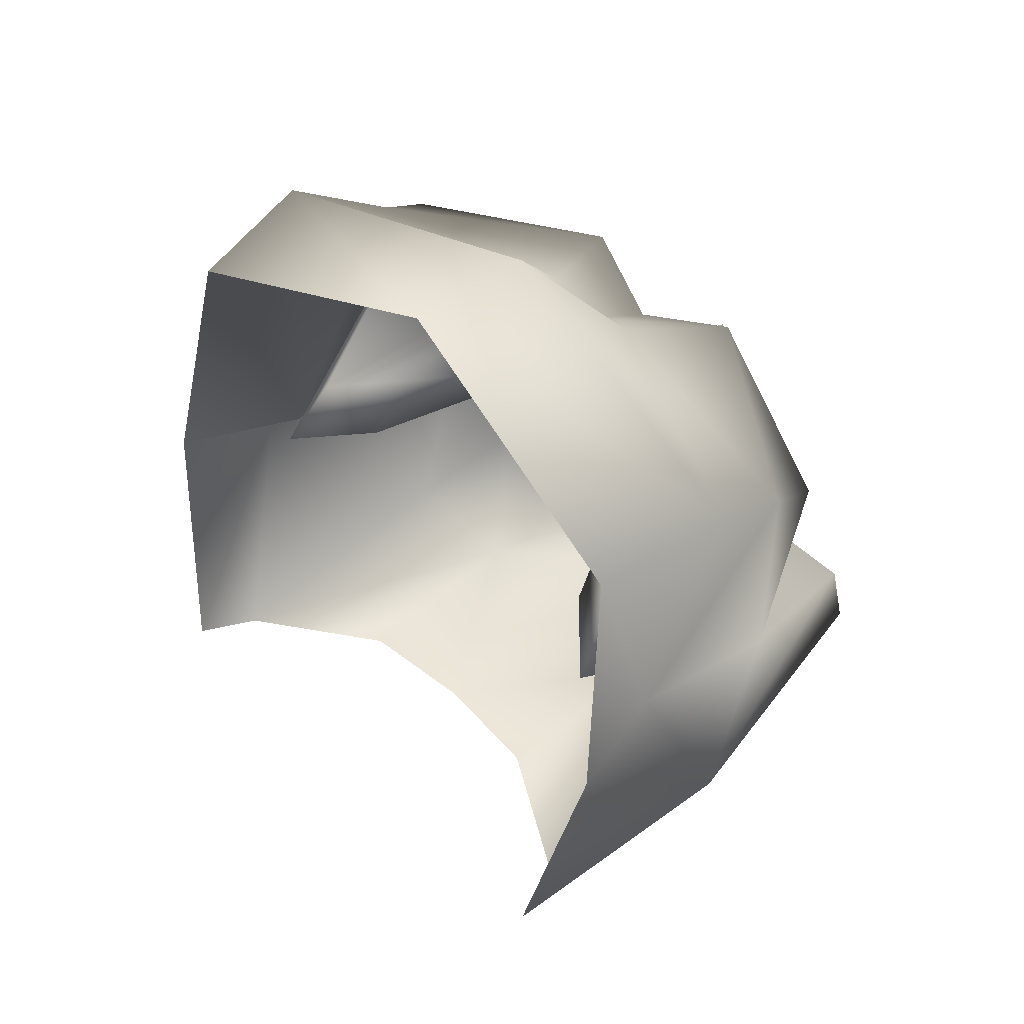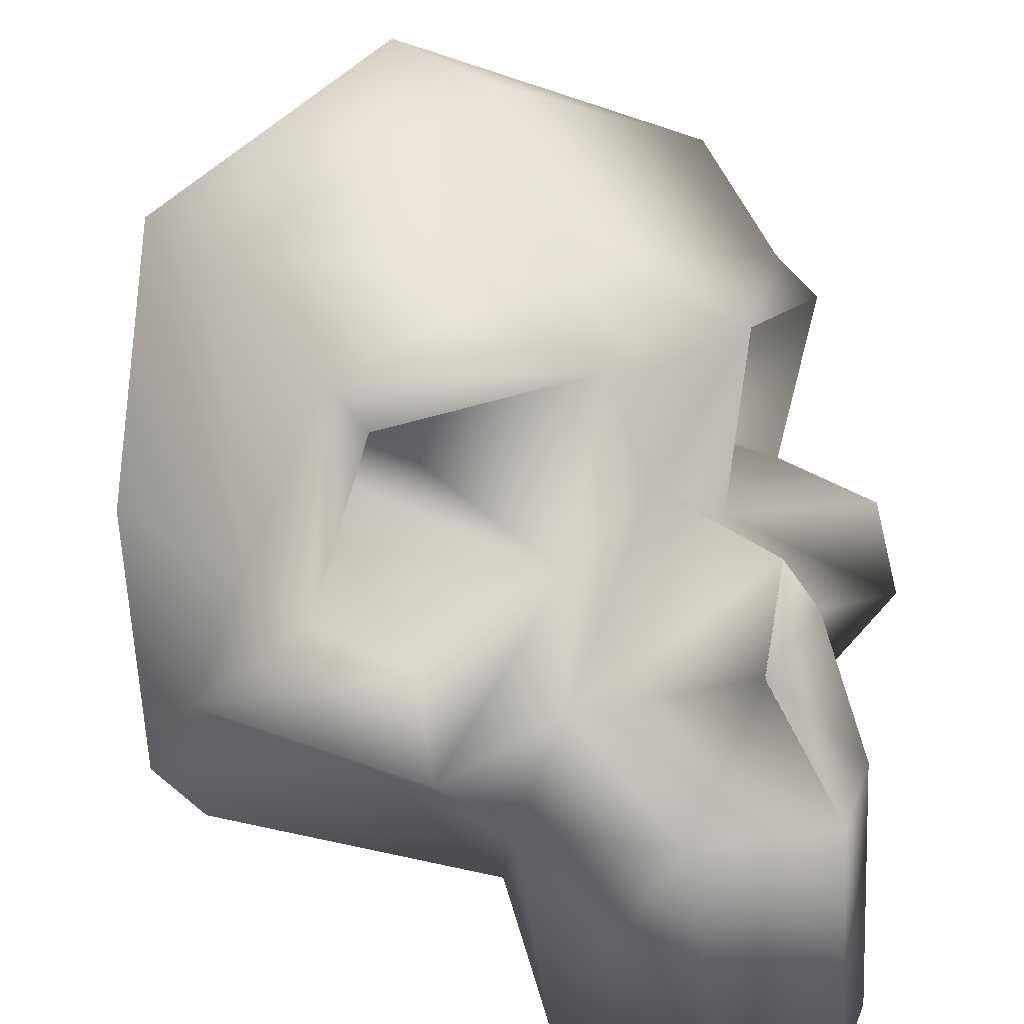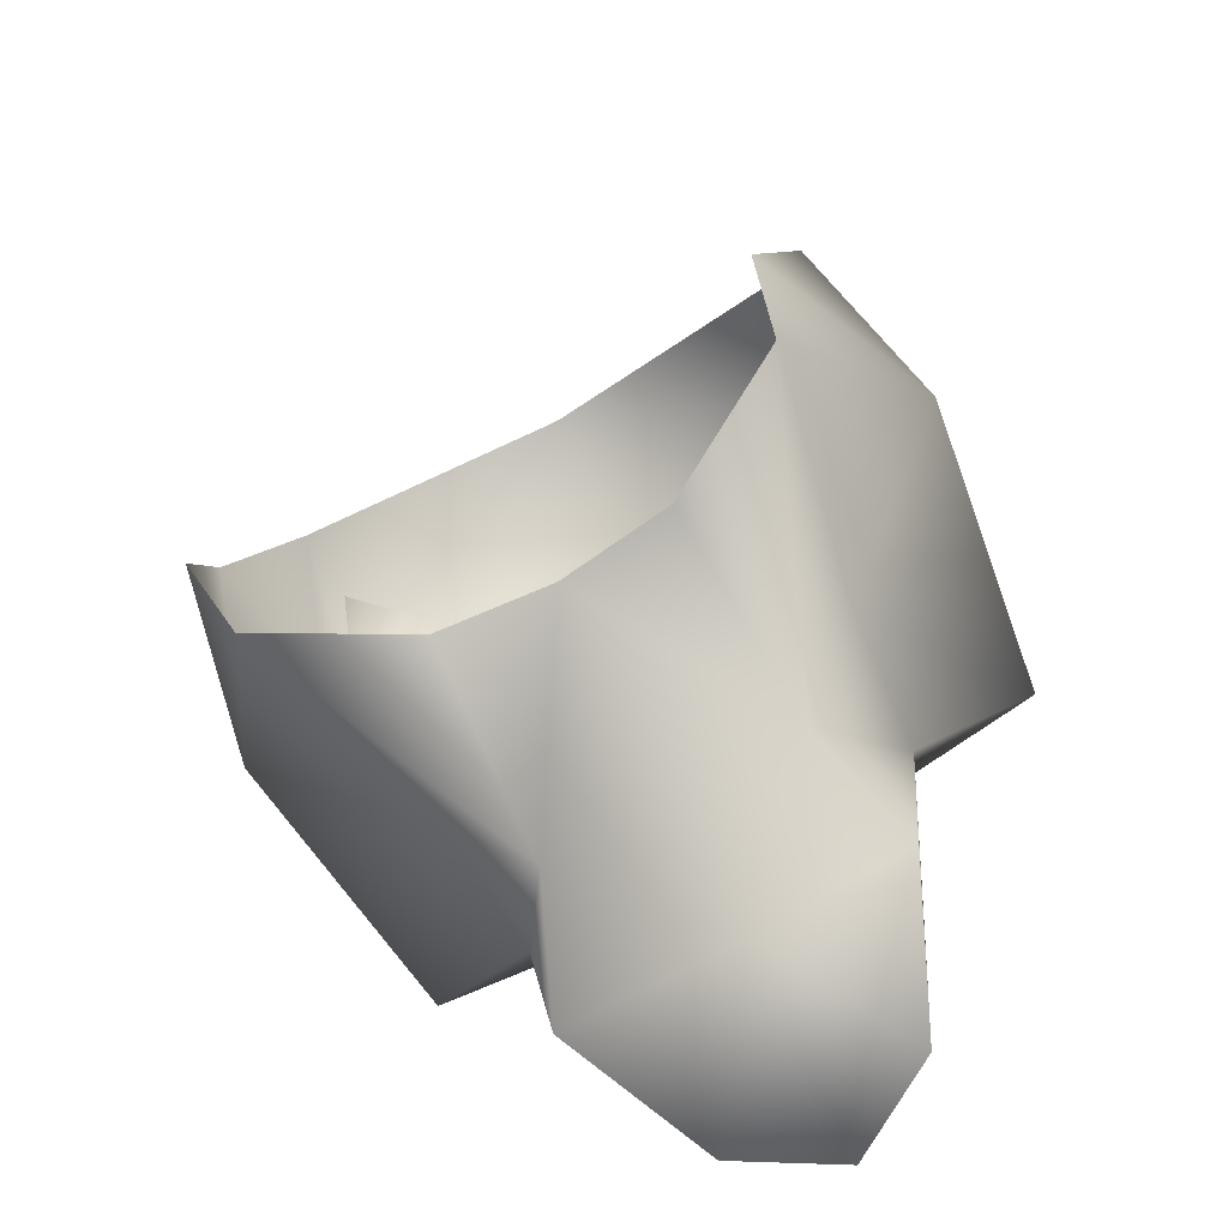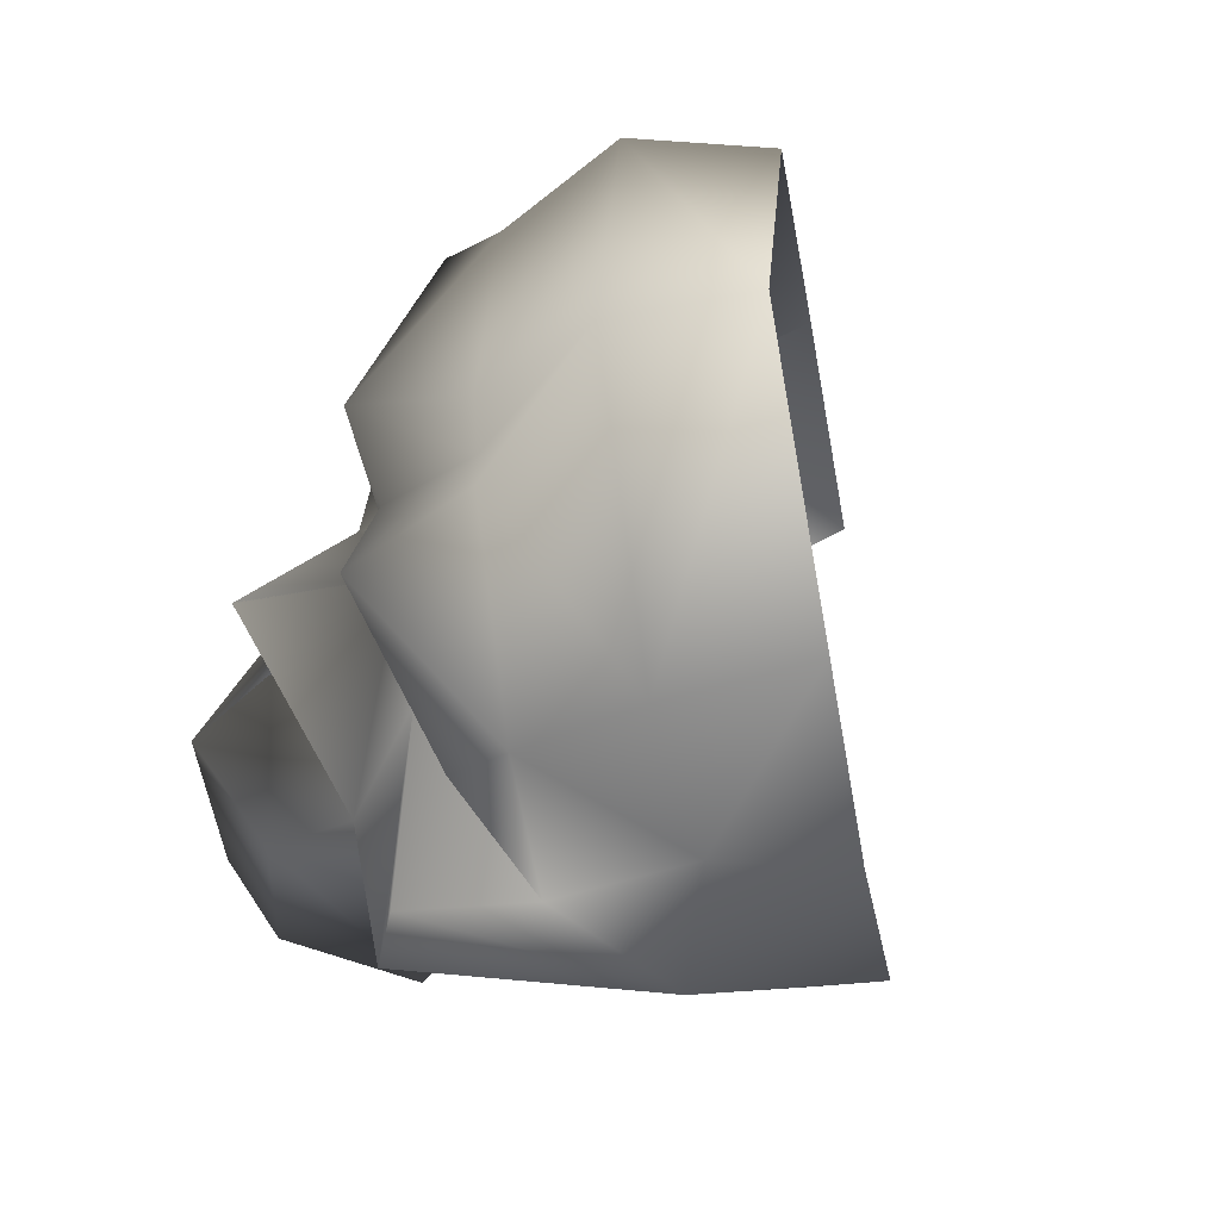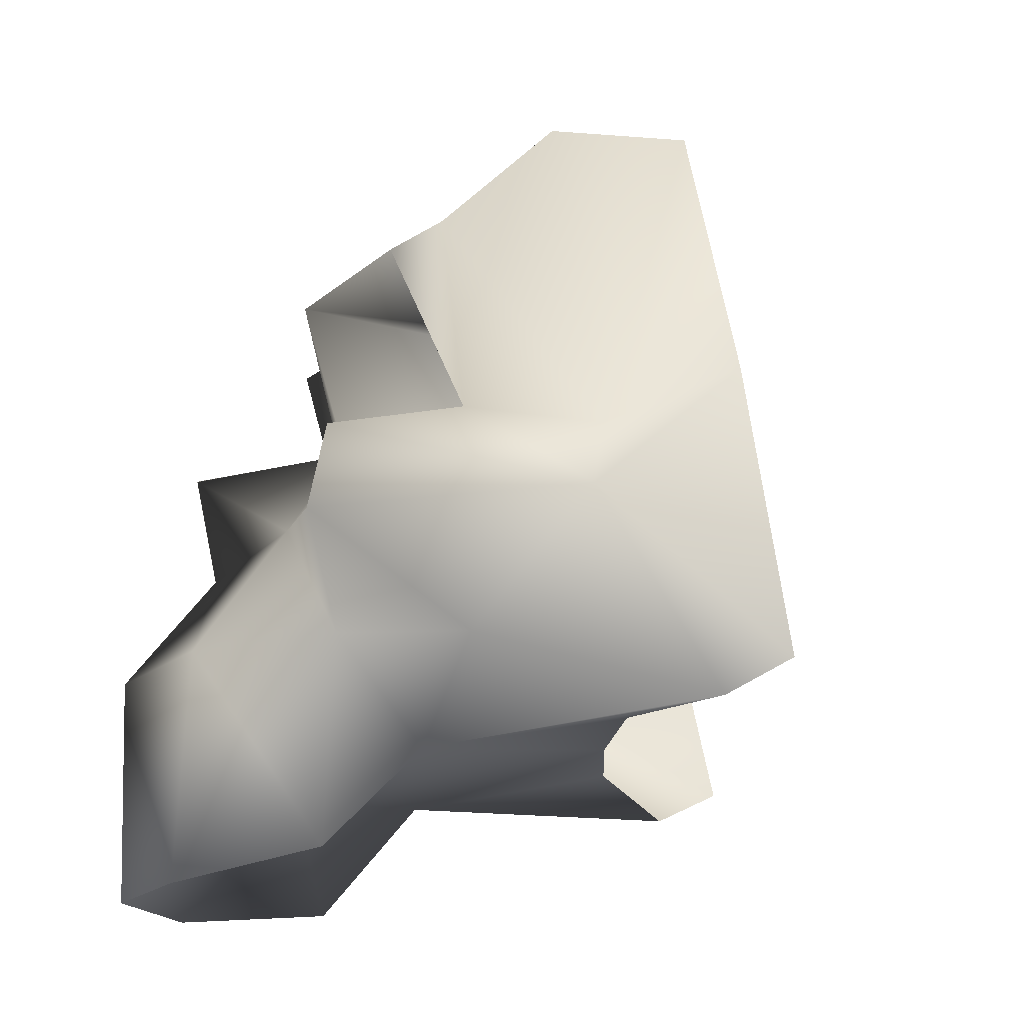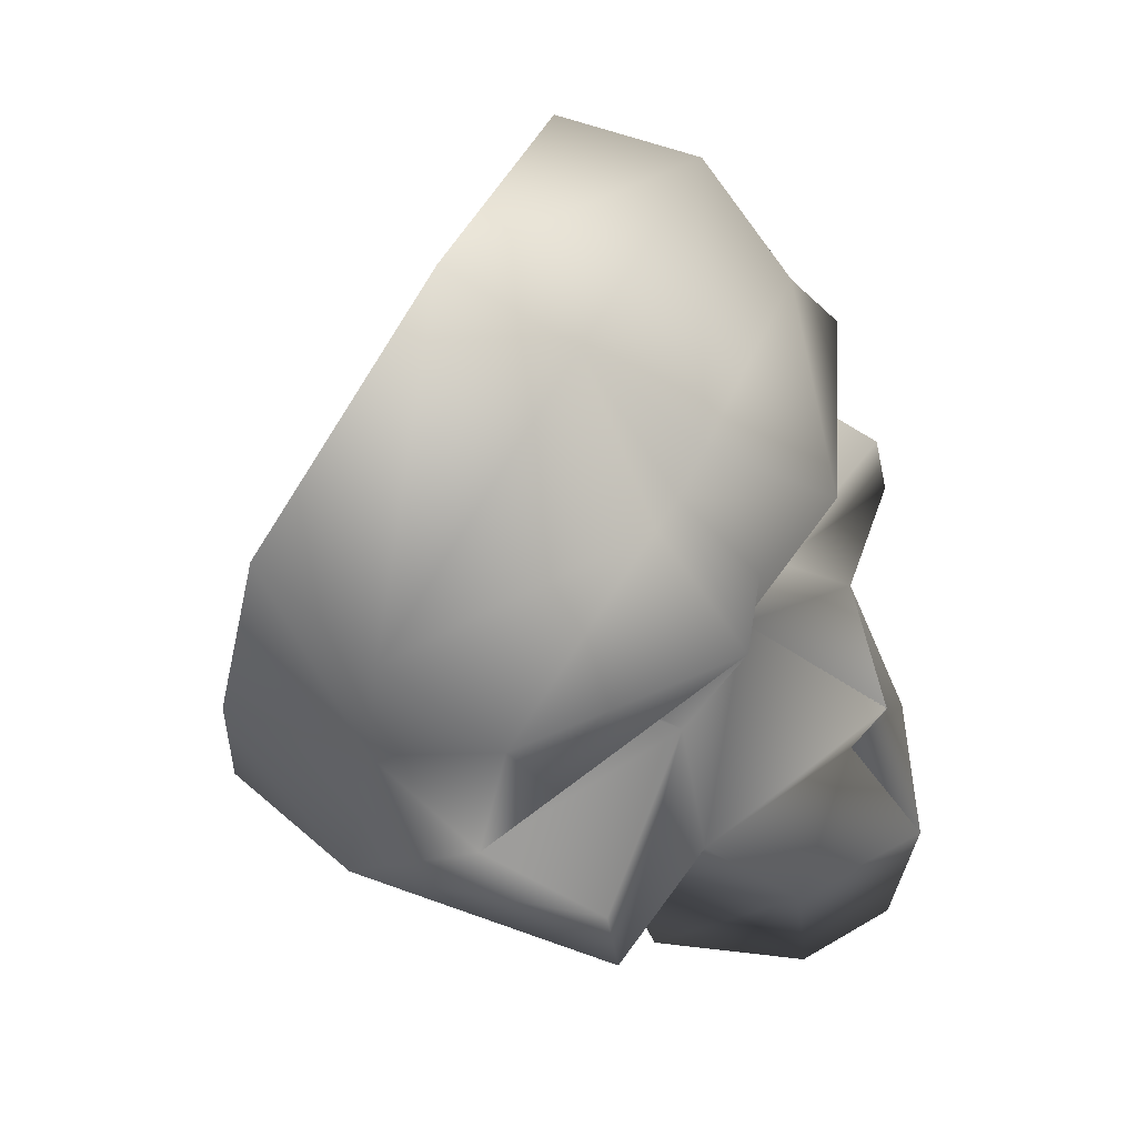
<metadata>
{"format":"obj","ext":"obj","renderer":"f3d","projection":"perspective","resolution":1024,"background":"white","views":[{"elev":54.7,"azim":87.4,"up":"+Y"},{"elev":-72.0,"azim":-176.8,"up":"+Z"},{"elev":-77.5,"azim":71.7,"up":"+Y"},{"elev":55.2,"azim":-49.0,"up":"+Y"},{"elev":-21.4,"azim":-51.0,"up":"+Y"},{"elev":61.8,"azim":161.4,"up":"+Y"}]}
</metadata>
<code>
g k_PlaySurface20
v -1.638e+04 406.4 -1.133e+04
v -1.636e+04 406.4 -1.133e+04
v -1.637e+04 384.7 -1.133e+04
v -1.638e+04 384.7 -1.133e+04
v -1.637e+04 417.3 -1.132e+04
v -1.636e+04 417.2 -1.132e+04
v -1.634e+04 466.7 -1.129e+04
v -1.632e+04 455.2 -1.13e+04
v -1.633e+04 454 -1.132e+04
v -1.635e+04 463.7 -1.13e+04
v -1.632e+04 455.2 -1.13e+04
v -1.632e+04 429.4 -1.13e+04
v -1.633e+04 425.2 -1.131e+04
v -1.633e+04 454 -1.132e+04
v -1.635e+04 463.7 -1.13e+04
v -1.636e+04 449.6 -1.131e+04
v -1.636e+04 447.7 -1.131e+04
v -1.634e+04 425 -1.132e+04
v -1.634e+04 444.9 -1.132e+04
v -1.632e+04 416.1 -1.132e+04
v -1.632e+04 399.4 -1.13e+04
v -1.634e+04 406.6 -1.131e+04
v -1.632e+04 399.4 -1.13e+04
v -1.634e+04 400.9 -1.13e+04
v -1.635e+04 397.2 -1.131e+04
v -1.634e+04 400.6 -1.129e+04
v -1.637e+04 395 -1.131e+04
v -1.636e+04 431.4 -1.131e+04
v -1.636e+04 441.3 -1.131e+04
v -1.636e+04 443.9 -1.132e+04
v -1.636e+04 426.2 -1.132e+04
v -1.637e+04 384.7 -1.133e+04
v -1.635e+04 386.9 -1.132e+04
v -1.635e+04 386.9 -1.132e+04
v -1.635e+04 397.2 -1.131e+04
v -1.637e+04 395 -1.131e+04
v -1.633e+04 435.9 -1.131e+04
v -1.633e+04 430.4 -1.13e+04
v -1.634e+04 431.1 -1.13e+04
v -1.634e+04 436.8 -1.131e+04
v -1.633e+04 454 -1.132e+04
v -1.634e+04 444.9 -1.132e+04
v -1.634e+04 441.7 -1.133e+04
v -1.633e+04 430.4 -1.13e+04
v -1.633e+04 435.9 -1.131e+04
v -1.634e+04 425 -1.132e+04
v -1.636e+04 426.2 -1.132e+04
v -1.634e+04 431.1 -1.13e+04
v -1.633e+04 430.4 -1.13e+04
v -1.636e+04 426.2 -1.132e+04
v -1.636e+04 443.9 -1.132e+04
v -1.634e+04 436.8 -1.131e+04
v -1.634e+04 431.1 -1.13e+04
v -1.634e+04 441.7 -1.133e+04
v -1.633e+04 435.9 -1.131e+04
v -1.634e+04 436.8 -1.131e+04
v -1.637e+04 417.3 -1.132e+04
v -1.638e+04 406.4 -1.133e+04
v -1.636e+04 431.4 -1.131e+04
v -1.637e+04 428.1 -1.132e+04
v -1.636e+04 431.4 -1.131e+04
v -1.636e+04 417.2 -1.132e+04
v -1.637e+04 428.1 -1.132e+04
v -1.634e+04 406.6 -1.131e+04
v -1.635e+04 406.4 -1.132e+04
v -1.634e+04 414.6 -1.133e+04
v -1.634e+04 414.6 -1.133e+04
v -1.635e+04 406.4 -1.132e+04
v -1.637e+04 428.1 -1.132e+04
v -1.635e+04 397.2 -1.131e+04
v -1.635e+04 386.9 -1.132e+04
v -1.635e+04 406.4 -1.132e+04
v -1.636e+04 406.4 -1.133e+04
v -1.637e+04 384.7 -1.133e+04
v -1.638e+04 384.7 -1.133e+04
v -1.634e+04 423.1 -1.133e+04
v -1.632e+04 416.1 -1.132e+04
v -1.634e+04 423.1 -1.133e+04
v -1.636e+04 447.7 -1.131e+04
v -1.636e+04 449.6 -1.131e+04
v -1.636e+04 443.9 -1.132e+04
v -1.634e+04 444.9 -1.132e+04
v -1.634e+04 441.7 -1.133e+04
v -1.634e+04 441.7 -1.133e+04
v -1.632e+04 402.7 -1.13e+04
v -1.634e+04 414.6 -1.133e+04
v -1.634e+04 423.1 -1.133e+04
v -1.638e+04 384.7 -1.132e+04
v -1.638e+04 406.4 -1.131e+04
v -1.637e+04 417.3 -1.132e+04
v -1.638e+04 417.2 -1.13e+04
v -1.637e+04 454 -1.128e+04
v -1.636e+04 455.2 -1.127e+04
v -1.636e+04 455.2 -1.127e+04
v -1.637e+04 454 -1.128e+04
v -1.636e+04 425.2 -1.128e+04
v -1.636e+04 429.4 -1.126e+04
v -1.636e+04 449.6 -1.13e+04
v -1.638e+04 444.9 -1.129e+04
v -1.638e+04 425 -1.128e+04
v -1.637e+04 416.1 -1.127e+04
v -1.637e+04 406.6 -1.129e+04
v -1.636e+04 399.4 -1.127e+04
v -1.636e+04 399.4 -1.127e+04
v -1.637e+04 397.2 -1.13e+04
v -1.635e+04 400.9 -1.128e+04
v -1.637e+04 426.2 -1.13e+04
v -1.637e+04 443.9 -1.131e+04
v -1.637e+04 397.2 -1.13e+04
v -1.637e+04 386.9 -1.13e+04
v -1.637e+04 386.9 -1.13e+04
v -1.638e+04 384.7 -1.132e+04
v -1.636e+04 435.9 -1.128e+04
v -1.636e+04 436.8 -1.129e+04
v -1.636e+04 431.1 -1.128e+04
v -1.636e+04 430.4 -1.128e+04
v -1.637e+04 454 -1.128e+04
v -1.638e+04 444.9 -1.129e+04
v -1.638e+04 441.7 -1.129e+04
v -1.636e+04 435.9 -1.128e+04
v -1.636e+04 430.4 -1.128e+04
v -1.638e+04 425 -1.128e+04
v -1.636e+04 430.4 -1.128e+04
v -1.636e+04 431.1 -1.128e+04
v -1.637e+04 426.2 -1.13e+04
v -1.637e+04 426.2 -1.13e+04
v -1.636e+04 431.1 -1.128e+04
v -1.636e+04 436.8 -1.129e+04
v -1.637e+04 443.9 -1.131e+04
v -1.636e+04 436.8 -1.129e+04
v -1.636e+04 435.9 -1.128e+04
v -1.638e+04 441.7 -1.129e+04
v -1.637e+04 417.3 -1.132e+04
v -1.637e+04 428.1 -1.132e+04
v -1.638e+04 406.4 -1.133e+04
v -1.637e+04 428.1 -1.132e+04
v -1.638e+04 417.2 -1.13e+04
v -1.637e+04 406.6 -1.129e+04
v -1.639e+04 414.6 -1.129e+04
v -1.638e+04 406.4 -1.13e+04
v -1.639e+04 414.6 -1.129e+04
v -1.638e+04 406.4 -1.13e+04
v -1.637e+04 428.1 -1.132e+04
v -1.637e+04 397.2 -1.13e+04
v -1.638e+04 406.4 -1.13e+04
v -1.637e+04 386.9 -1.13e+04
v -1.638e+04 406.4 -1.131e+04
v -1.638e+04 384.7 -1.132e+04
v -1.638e+04 423.1 -1.129e+04
v -1.637e+04 416.1 -1.127e+04
v -1.638e+04 423.1 -1.129e+04
v -1.637e+04 443.9 -1.131e+04
v -1.636e+04 449.6 -1.13e+04
v -1.638e+04 444.9 -1.129e+04
v -1.638e+04 441.7 -1.129e+04
v -1.638e+04 441.7 -1.129e+04
v -1.635e+04 402.7 -1.126e+04
v -1.638e+04 423.1 -1.129e+04
v -1.639e+04 414.6 -1.129e+04
f 61 62 63
f 61 133 134
f 133 61 135
f 62 72 73
f 12 85 20
f 21 20 85
f 20 21 22
f 70 22 21
f 22 70 72
f 71 72 70
f 72 71 73
f 74 73 71
f 13 12 20
f 12 13 11
f 14 11 13
f 86 87 20
f 18 20 87
f 20 18 13
f 19 13 18
f 13 19 14
f 18 84 19
f 44 43 18
f 43 44 45
f 6 67 68
f 67 6 31
f 28 31 6
f 31 28 30
f 29 30 28
f 30 29 17
f 108 17 29
f 31 76 67
f 142 141 91
f 107 91 141
f 91 107 28
f 108 28 107
f 28 108 29
f 141 149 107
f 55 30 54
f 30 55 56
f 131 108 130
f 108 131 132
f 16 41 42
f 41 16 15
f 17 15 16
f 15 17 98
f 98 117 15
f 117 98 118
f 4 88 1
f 89 1 88
f 1 89 90
f 91 90 89
f 90 91 143
f 1 3 4
f 3 1 2
f 5 2 1
f 2 5 6
f 69 6 5
f 146 147 148
f 147 146 145
f 144 145 146
f 145 144 102
f 103 102 144
f 102 103 101
f 157 101 103
f 101 157 97
f 137 147 145
f 158 101 100
f 101 158 159
f 96 101 97
f 101 96 100
f 99 100 96
f 100 99 156
f 96 95 99
f 95 96 94
f 97 94 96
f 59 136 137
f 59 57 58
f 57 59 60
f 121 119 120
f 119 121 100
f 9 10 7
f 92 7 10
f 7 92 93
f 7 8 9
f 23 24 25
f 26 25 24
f 25 26 27
f 105 27 26
f 104 105 106
f 26 106 105
f 112 75 27
f 32 27 75
f 27 32 33
f 111 112 27
f 81 82 83
f 82 81 80
f 79 80 81
f 152 153 79
f 153 152 154
f 155 154 152
f 52 50 51
f 50 52 53
f 66 64 65
f 64 66 77
f 128 126 127
f 126 128 129
f 34 35 36
f 36 109 110
f 39 37 38
f 37 39 40
f 78 47 46
f 48 46 47
f 46 48 49
f 115 113 114
f 113 115 116
f 123 124 122
f 125 122 124
f 122 125 151
f 150 139 138
f 140 138 139

</code>
